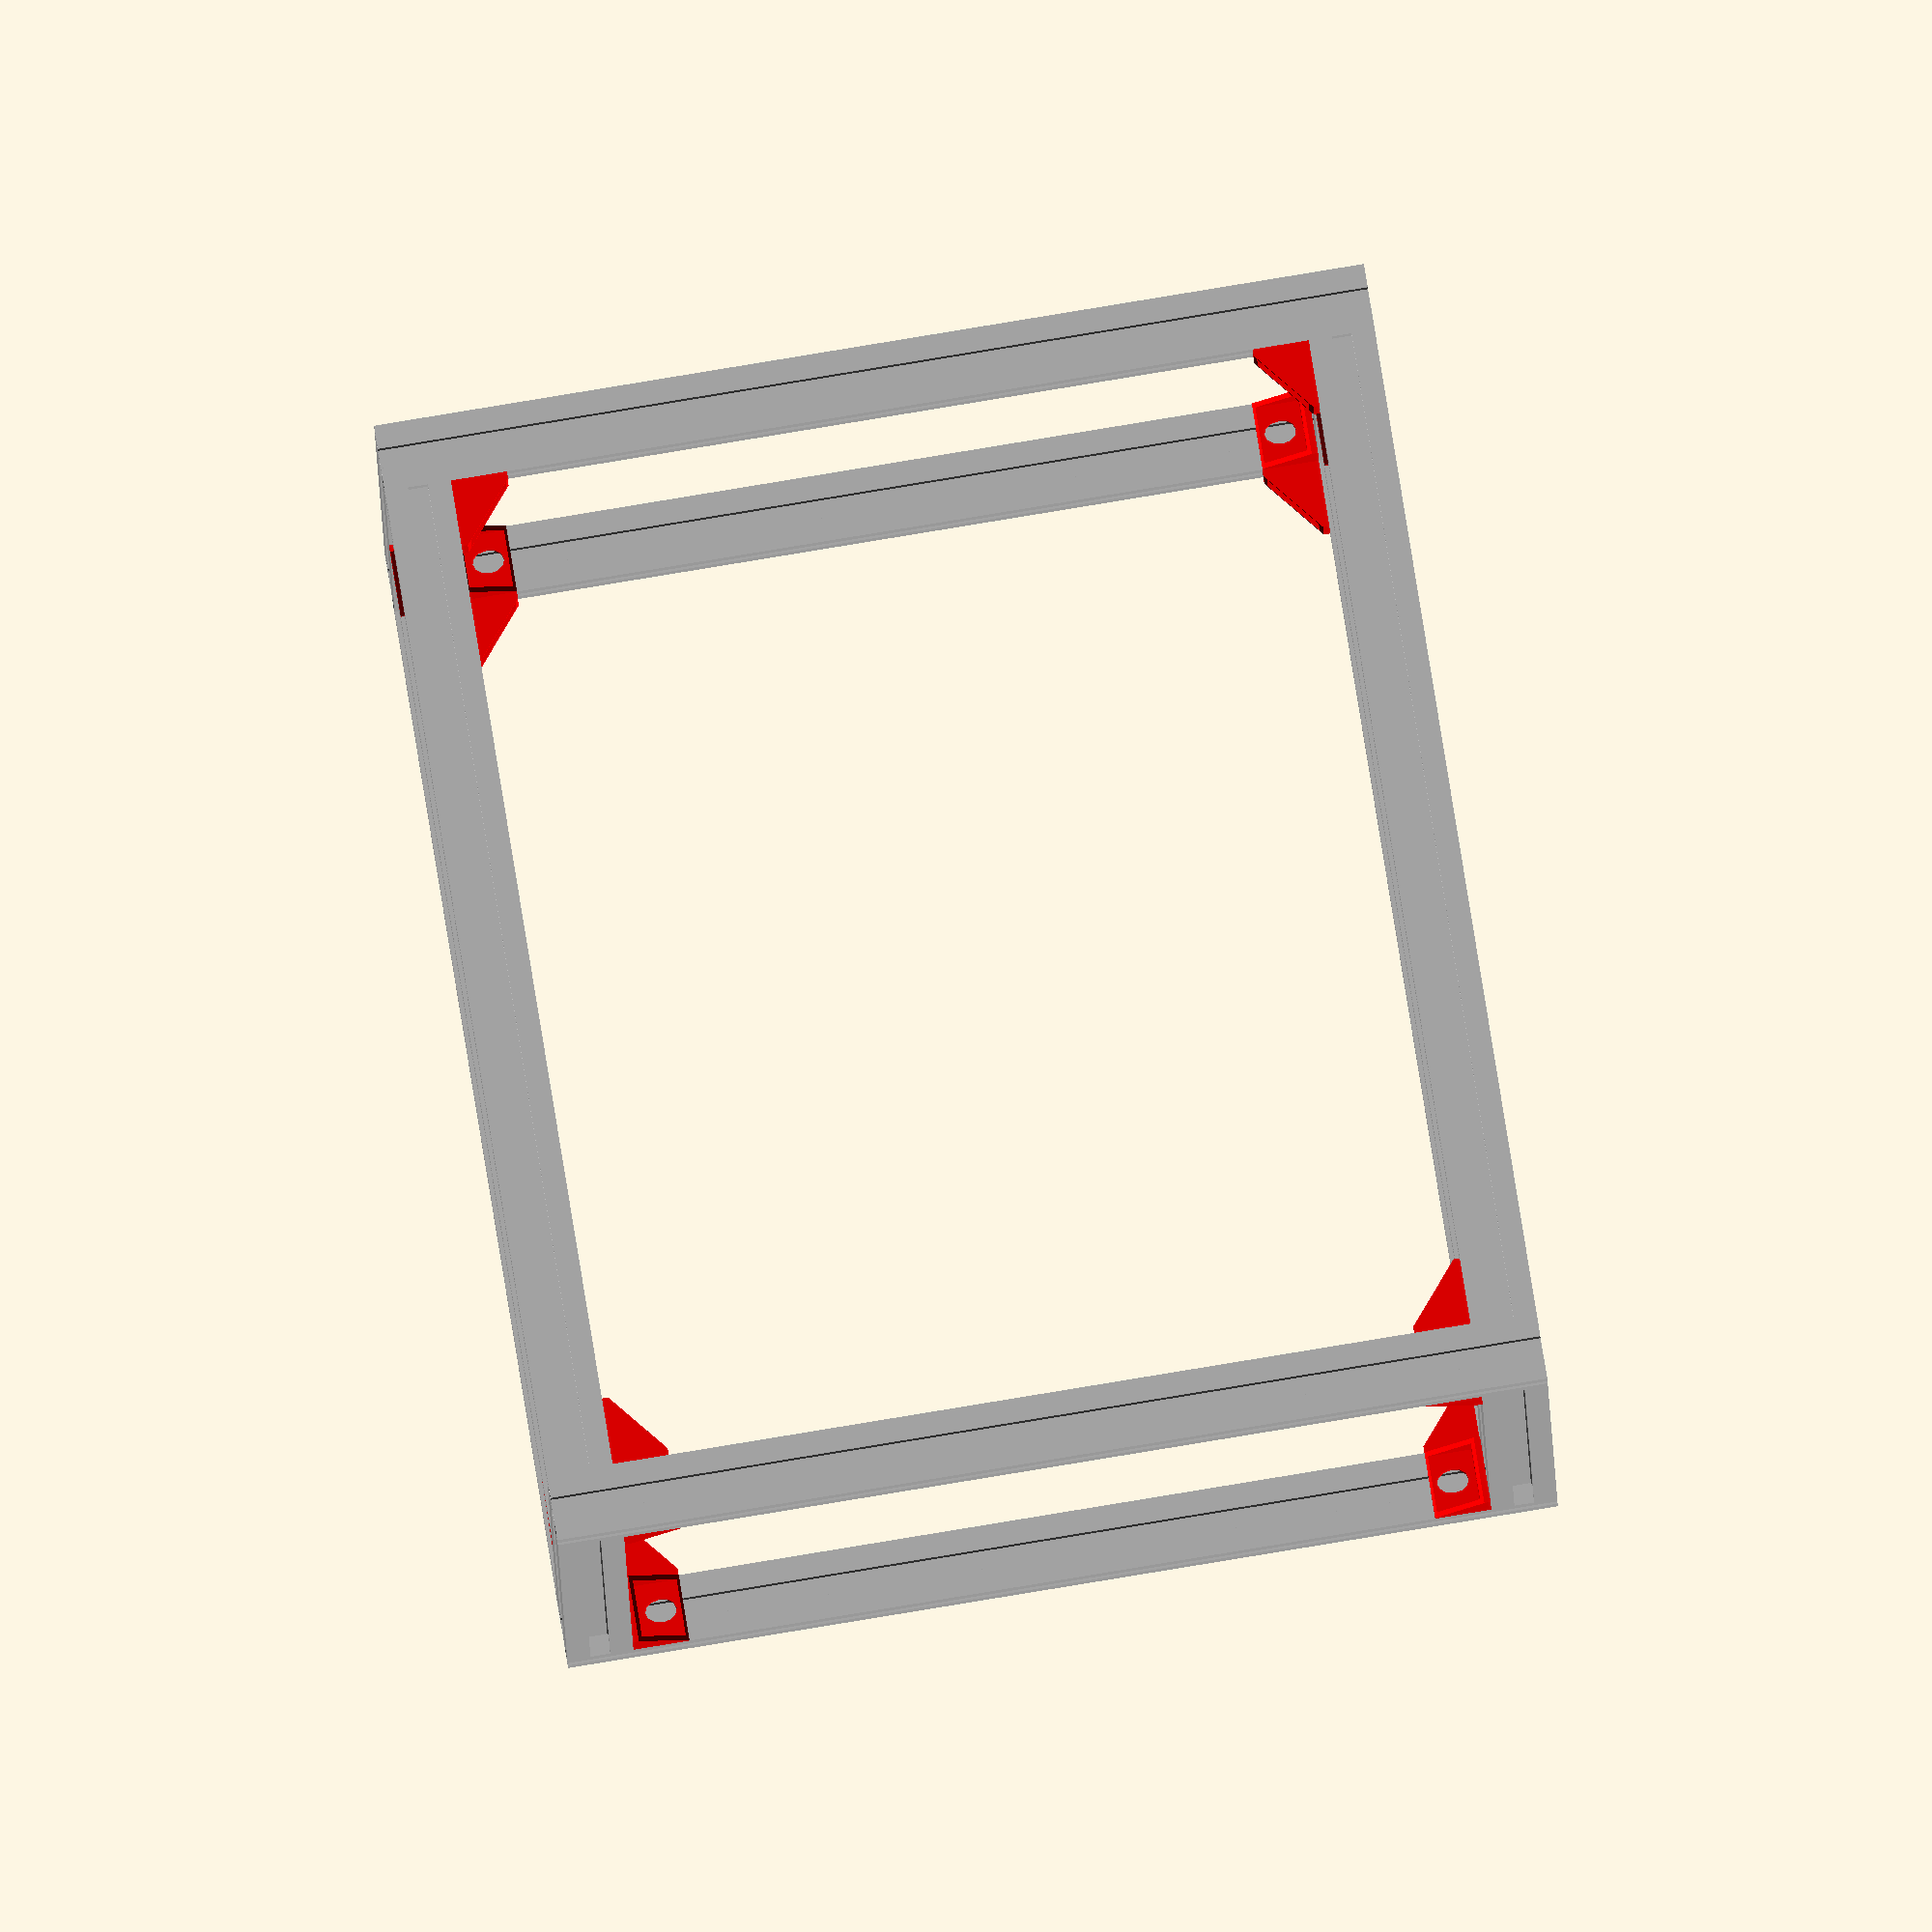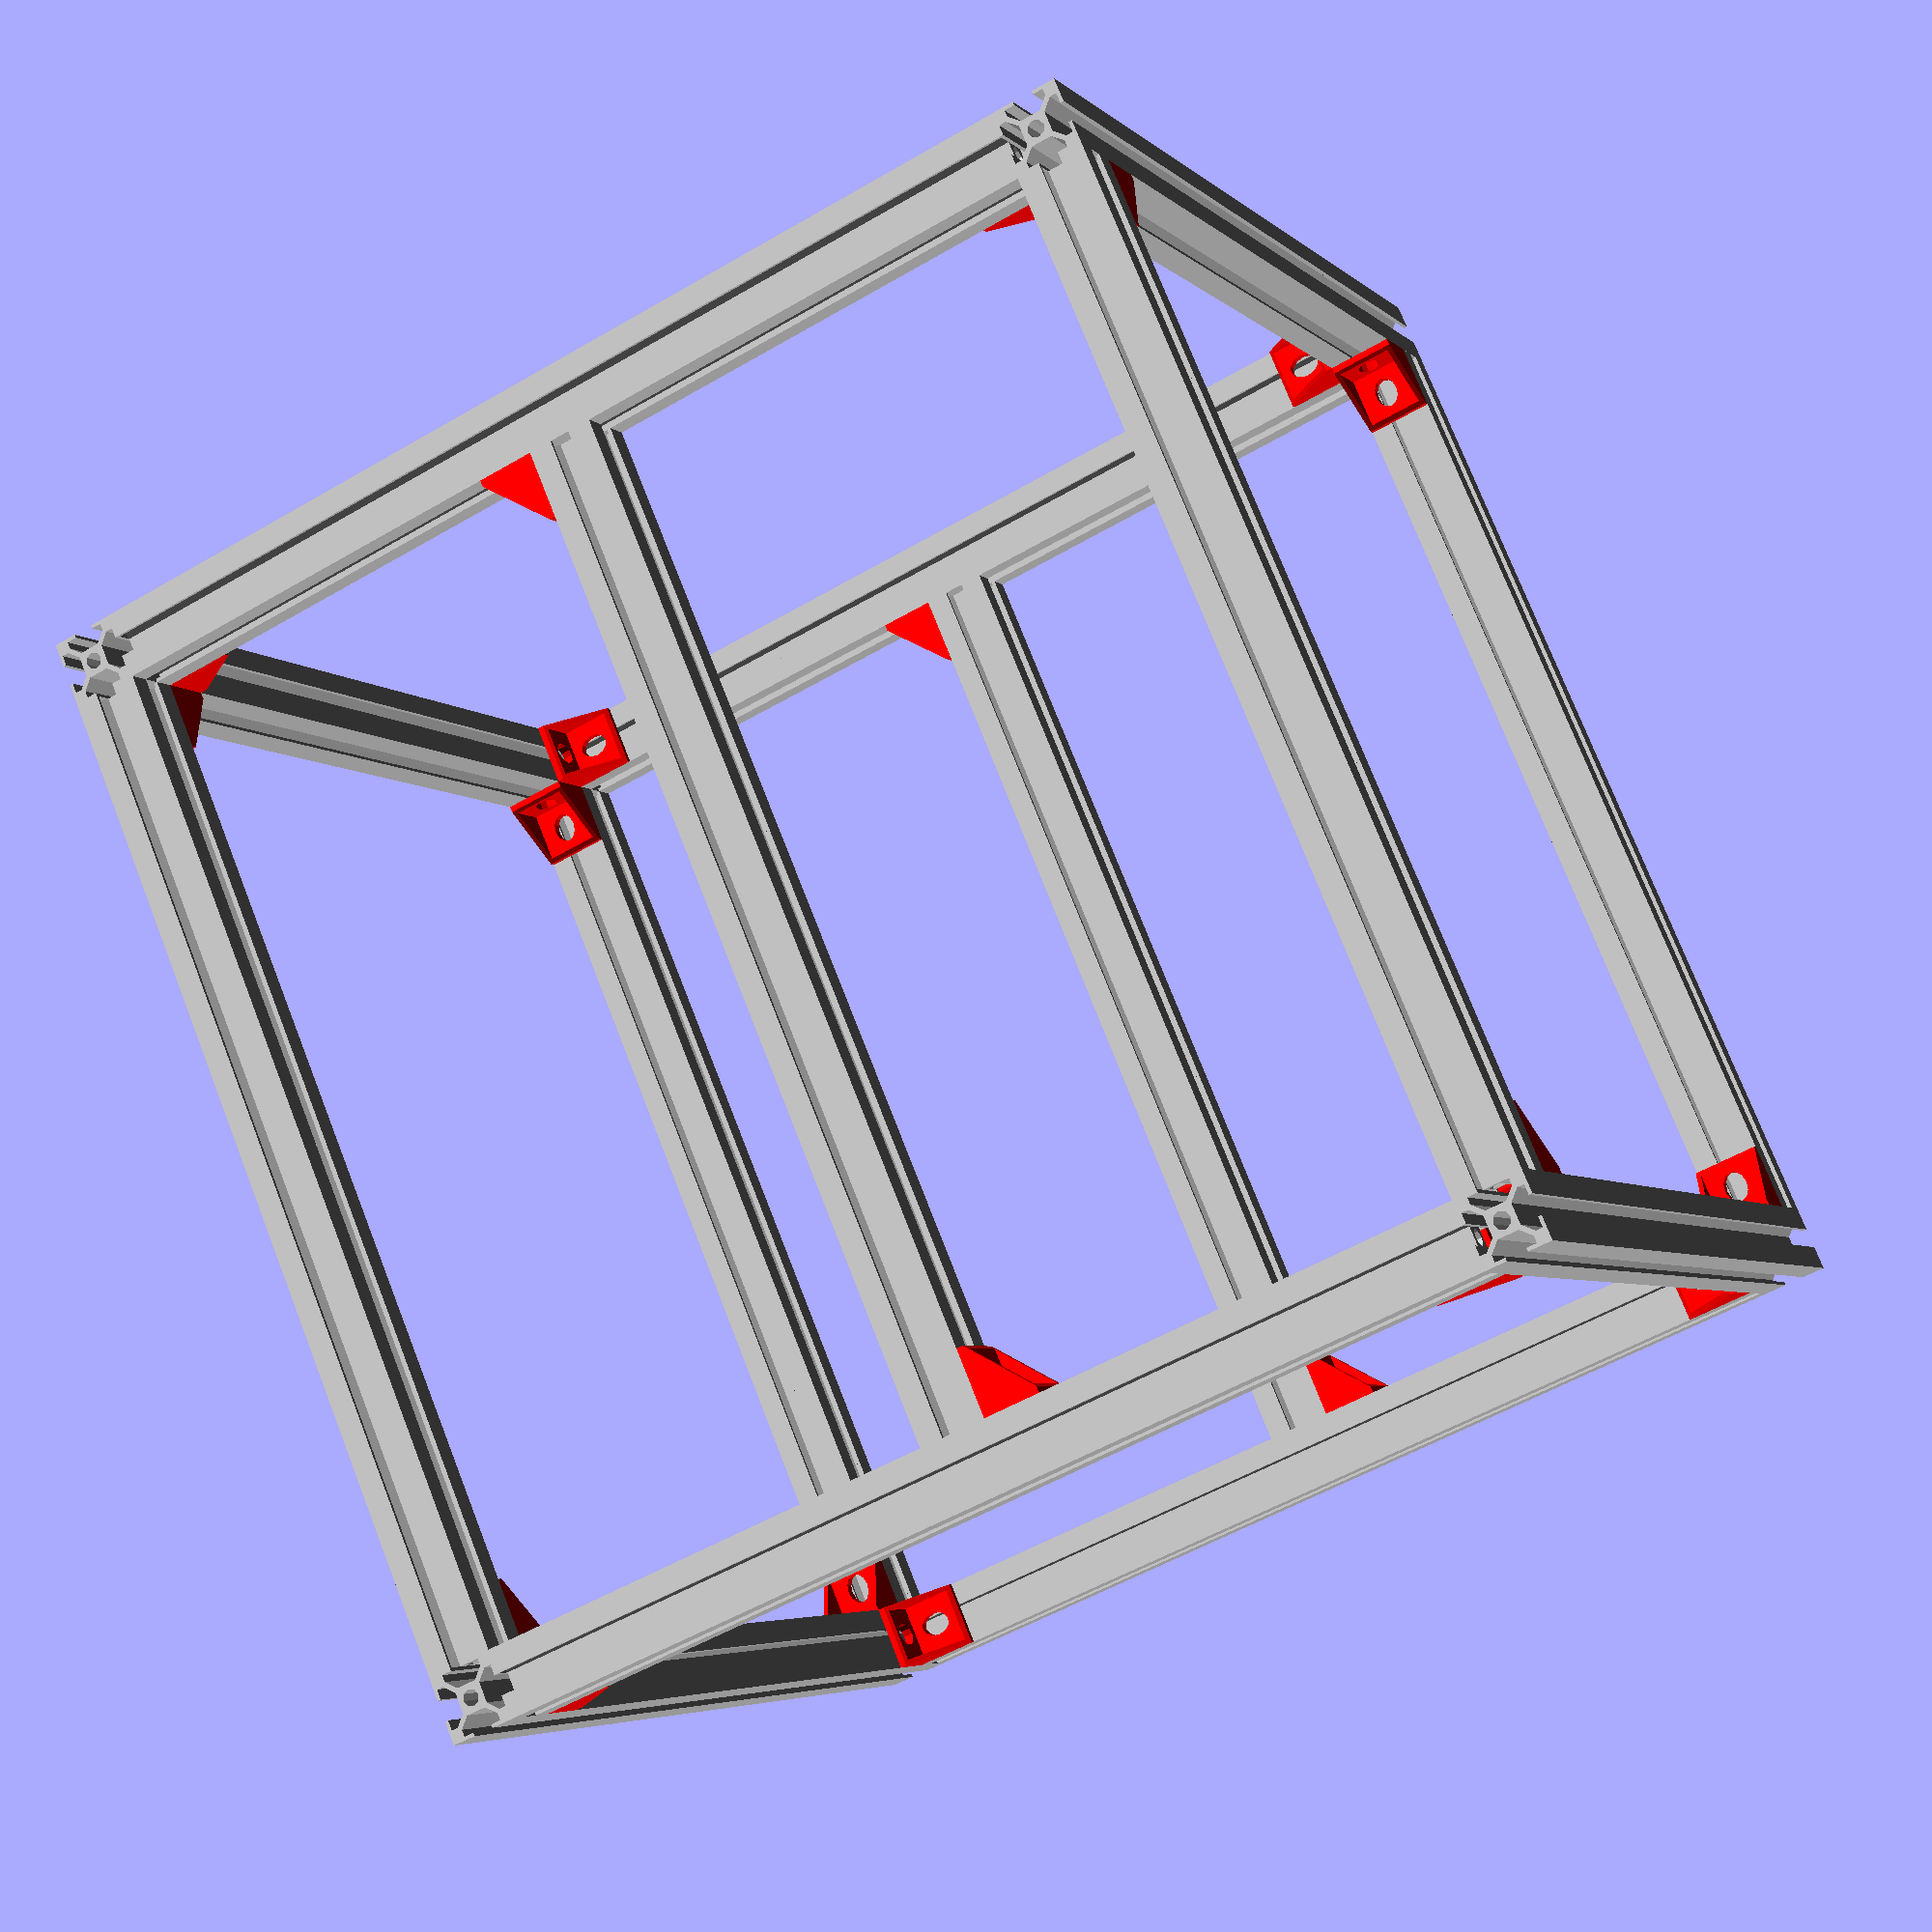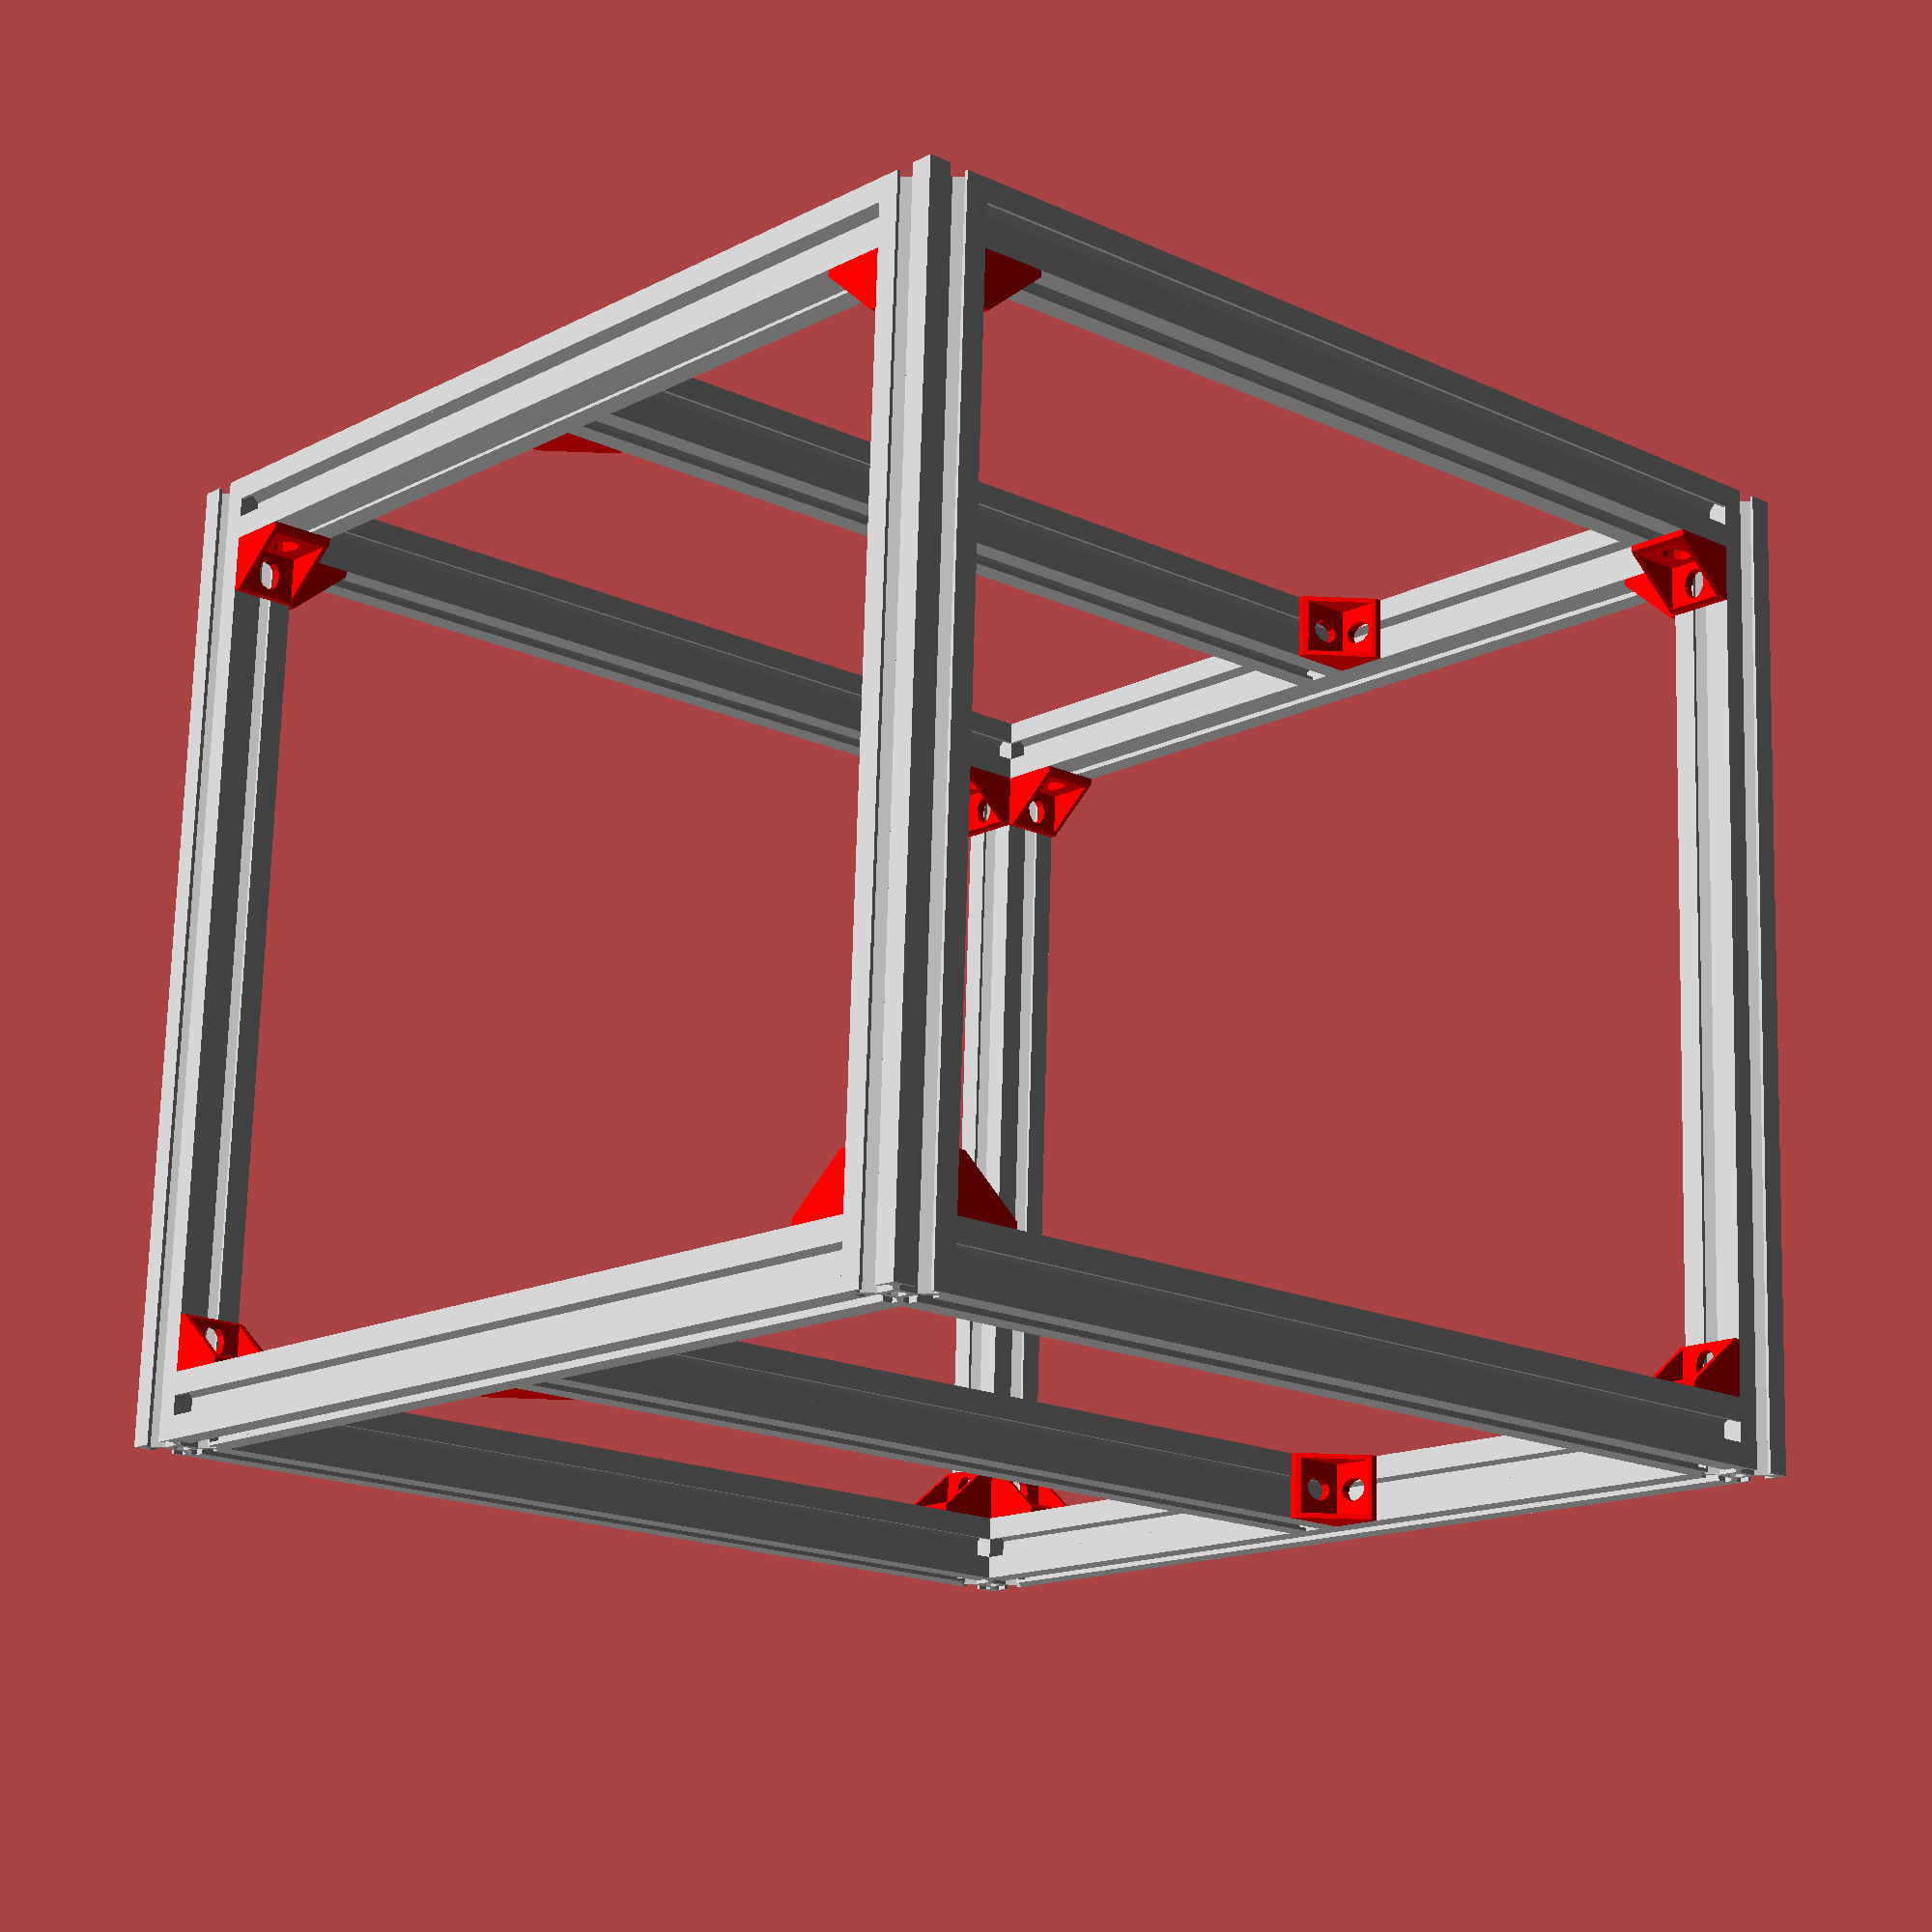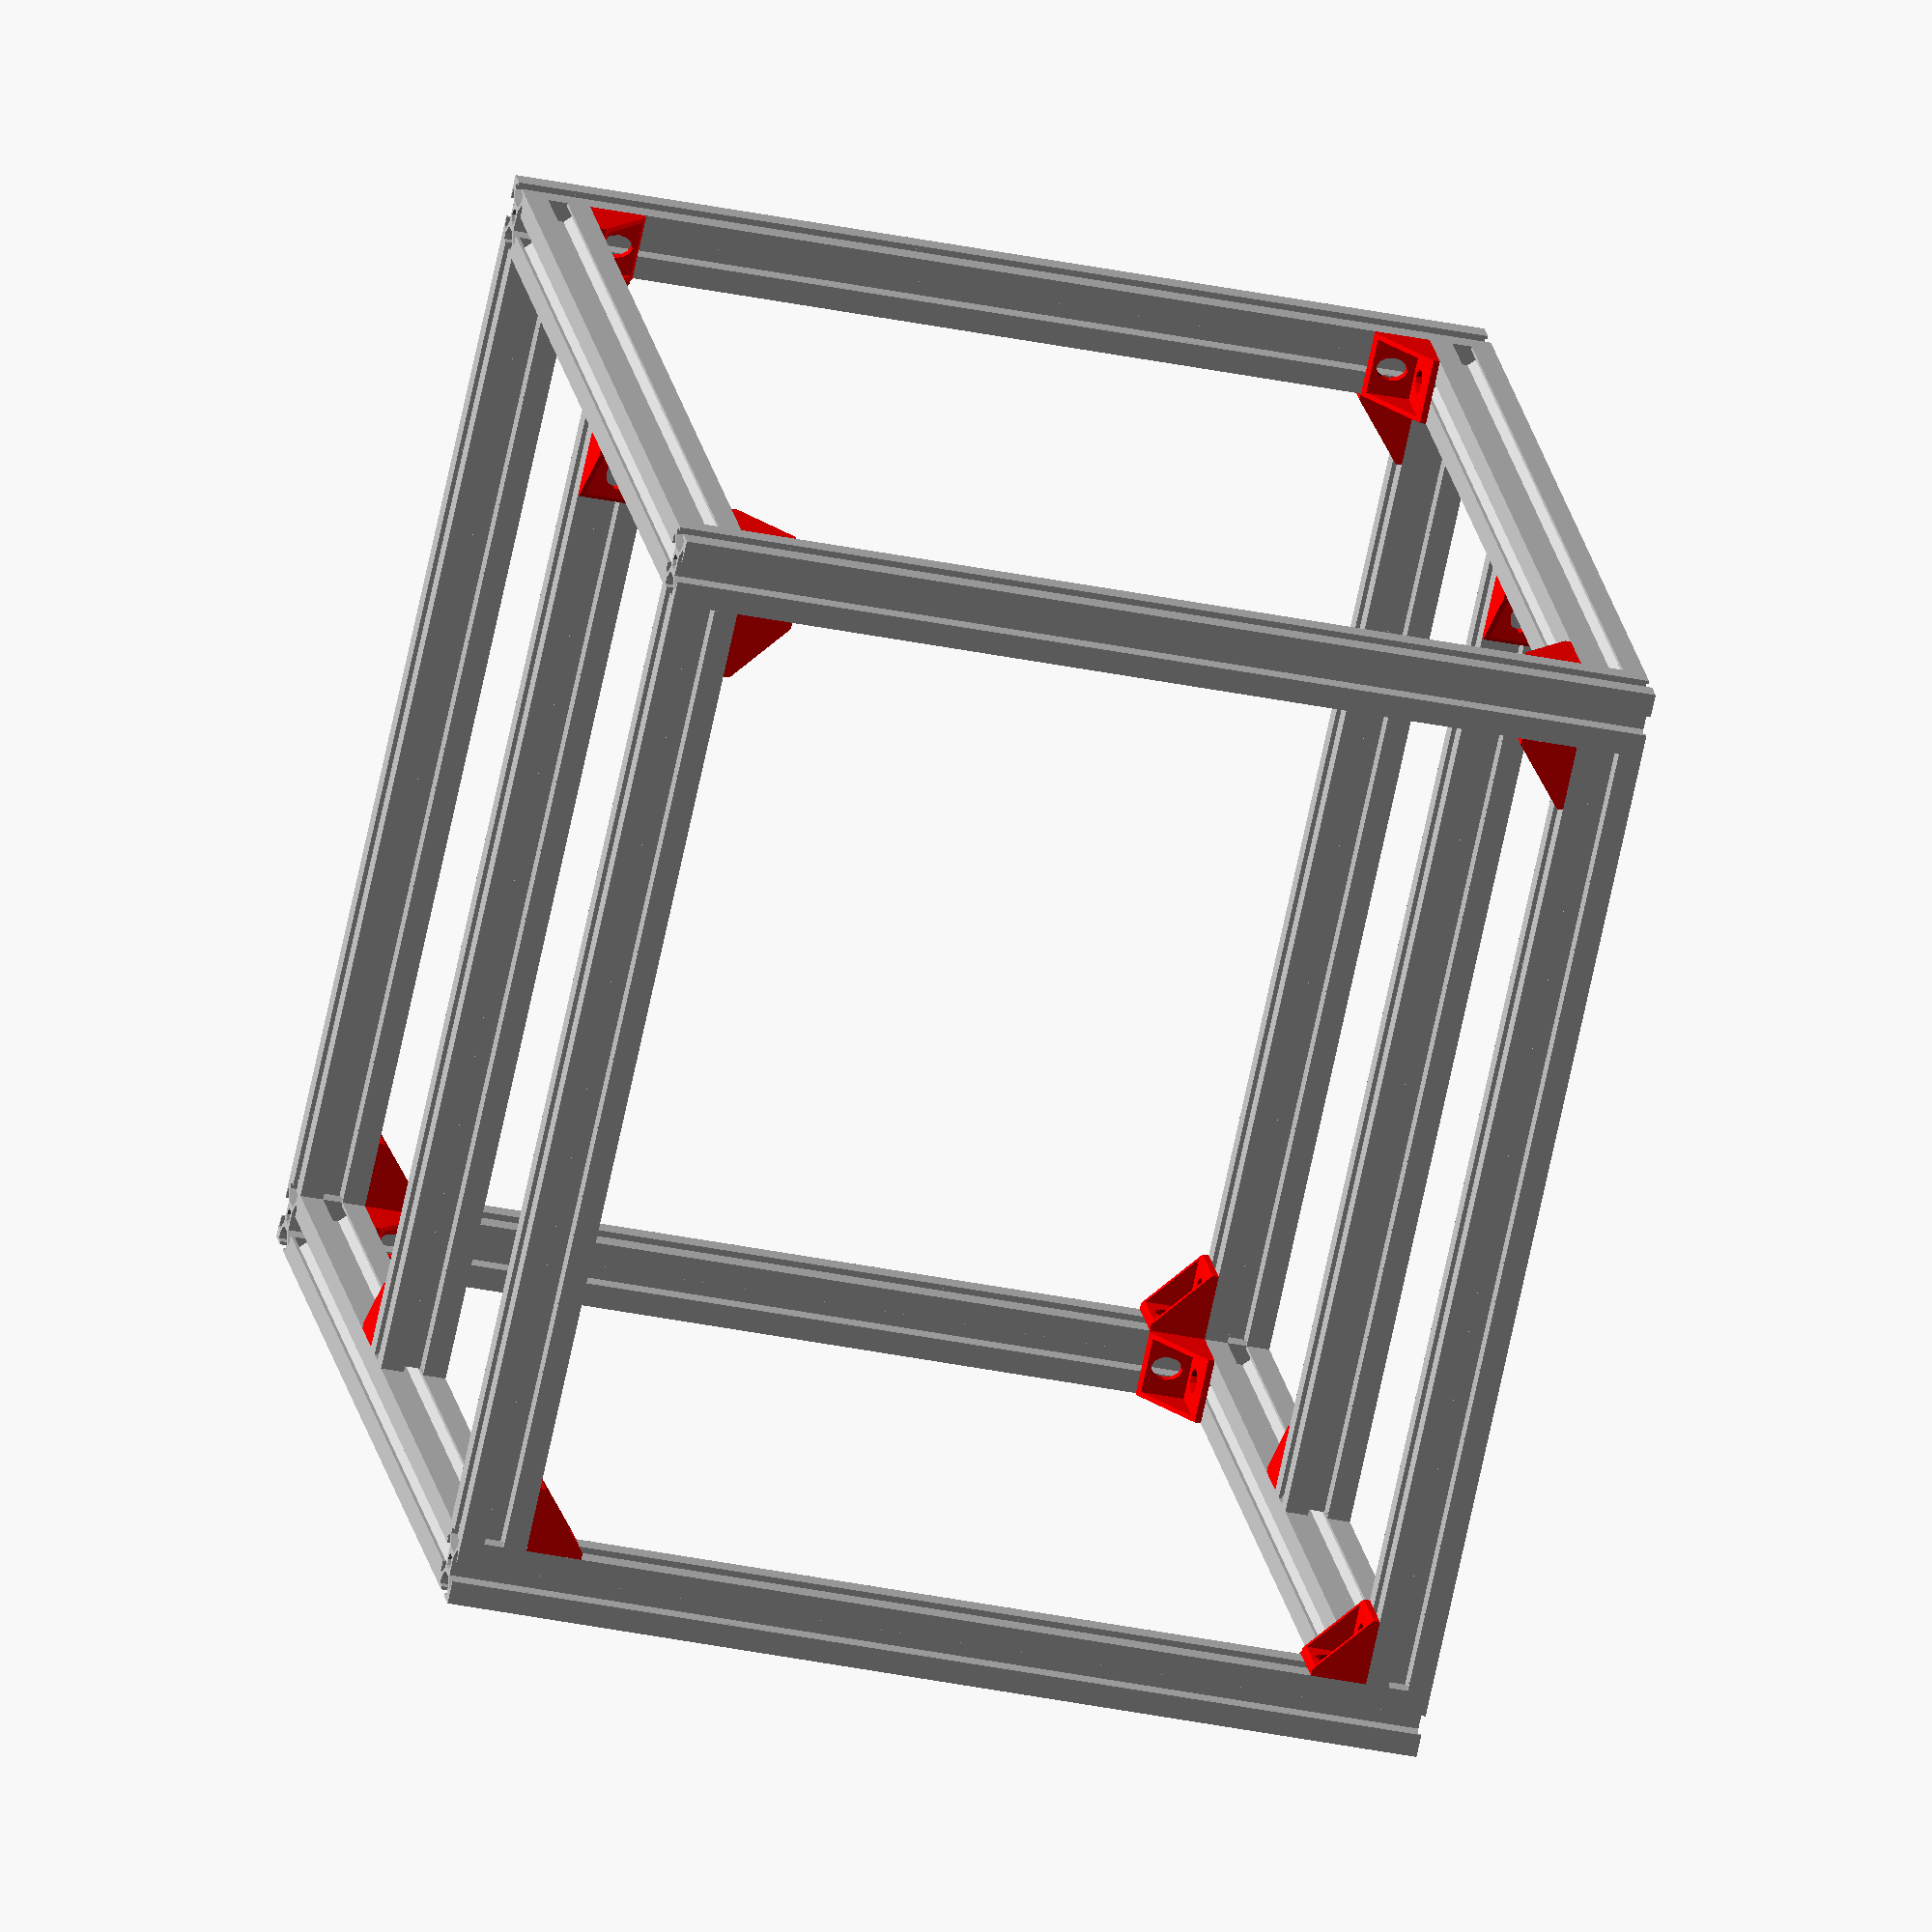
<openscad>
module al_extrusion(height,x,y,z){
    color("silver")translate([x,y,z])render()difference(){
            
        translate([0,0,height/2])cube([20,20,height], center = true);
        
        color("blue")cylinder(h = height, r = 5/2);
        
        color("blue")rotate(a=0,v=[0,0,1])linear_extrude(height = height)polygon(points = [[3,4],[6,7],[6,9],[3,9],[3,10],[-3,10],[-3,9],[-6,9],[-6,7],[-3,4]]);
        
         color("blue")rotate(a=90,v=[0,0,1])linear_extrude(height = height)polygon(points = [[3,4],[6,7],[6,9],[3,9],[3,10],[-3,10],[-3,9],[-6,9],[-6,7],[-3,4]]);
        
         color("blue")rotate(a=180,v=[0,0,1])linear_extrude(height = height)polygon(points = [[3,4],[6,7],[6,9],[3,9],[3,10],[-3,10],[-3,9],[-6,9],[-6,7],[-3,4]]);
        
         color("blue")rotate(a=270,v=[0,0,1])linear_extrude(height = height)polygon(points = [[3,4],[6,7],[6,9],[3,9],[3,10],[-3,10],[-3,9],[-6,9],[-6,7],[-3,4]]);
        
      
    
        
    }
}


module angle_bracket(){
    color("red")render()difference(){
        
        cube([20,20,17]);
        translate([3,1.5,3])color("green")cube([17,17,14]);
        translate([2,0,17])color("yellow")rotate(a=40,v=[0,1,0])cube([25,25,20]);
        
        
          translate([11,10,0])scale([1.6,1.2])cylinder(h=10,r=3,$fn=12);
    
    translate([0,10,10])rotate(a=90, v=[0,1,0])scale([1.6,1.2])cylinder(h=10,r=3,$fn=12);
    }
    
  
    
}

module cage(){
    al_extrusion(300,160,160,0);
    al_extrusion(300,-160,160,0);al_extrusion(300,-160,-160,0);
    al_extrusion(300,160,-160,0);
    
    rotate(a=90,v=[1,0,0])al_extrusion(300,160,10,-150);
    rotate(a=90,v=[1,0,0])
    al_extrusion(300,-160,10,-150);
    
    rotate(a=90,v=[1,0,0])al_extrusion(300,160,290,-150);
    rotate(a=90,v=[1,0,0])
    al_extrusion(300,-160,290,-150);
    
    rotate(a=90,v=[0,1,0])al_extrusion(300,-10,0,-150);
    rotate(a=90,v=[0,1,0])al_extrusion(300,-10,160,-150);
    rotate(a=90,v=[0,1,0])al_extrusion(300,-10,-160,-150);
    
    rotate(a=90,v=[0,1,0])al_extrusion(300,-290,0,-150);
    rotate(a=90,v=[0,1,0])al_extrusion(300,-290,160,-150);
    rotate(a=90,v=[0,1,0])al_extrusion(300,-290,-160,-150);
     
}

module fourbrackets(){
    translate([-150,150,20])angle_bracket();
rotate(a=180,v=[0,0,1])translate([-150,150,20])angle_bracket();
translate([-150,-170,20])angle_bracket();
rotate(a=180,v=[0,0,1])translate([-150,-170,20])angle_bracket();
}

cage();
rotate(a=0,v=[1,0,0])fourbrackets();
rotate(a=90,v=[0,0,1])rotate(a=0,v=[1,0,0])fourbrackets();
translate([0,0,300])rotate(a=180,v=[1,0,0])fourbrackets();
rotate(a=90,v=[0,0,1])translate([0,0,300])rotate(a=180,v=[1,0,0])fourbrackets();

translate([-150,-10,0])rotate(a=90,v=[1,0,0])angle_bracket();
rotate(a=180,v=[0,0,1])translate([-150,-10,0])rotate(a=90,v=[1,0,0])angle_bracket();

translate([-150,-10,280])rotate(a=90,v=[1,0,0])angle_bracket();
translate([0,0,280])rotate(a=180,v=[0,0,1])translate([-150,-10,0])rotate(a=90,v=[1,0,0])angle_bracket();



</openscad>
<views>
elev=93.2 azim=183.3 roll=279.3 proj=o view=wireframe
elev=185.0 azim=66.7 roll=157.1 proj=p view=wireframe
elev=286.2 azim=41.8 roll=1.6 proj=p view=solid
elev=216.3 azim=35.6 roll=285.0 proj=o view=wireframe
</views>
